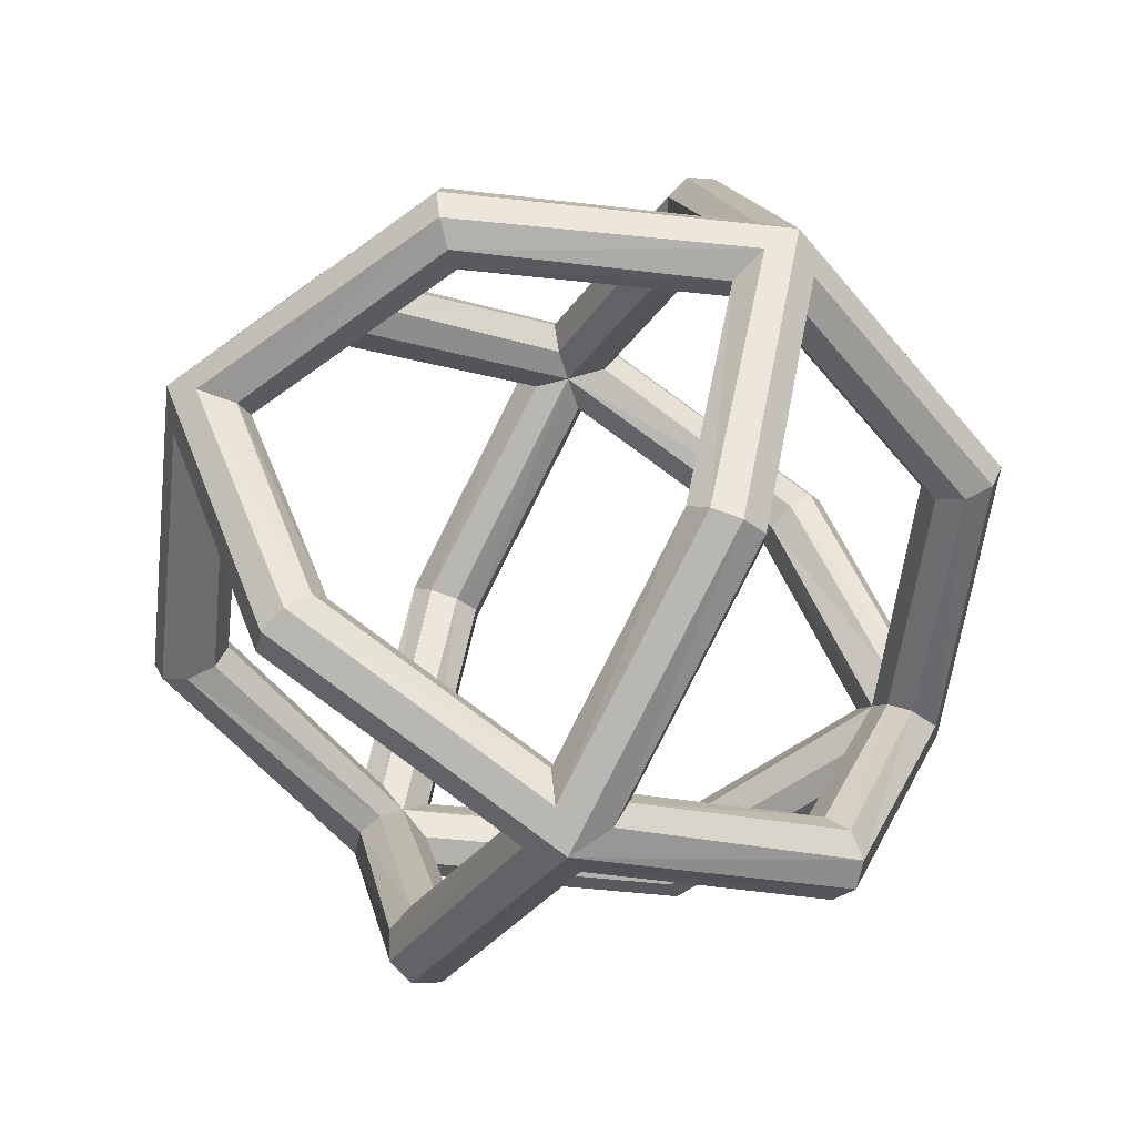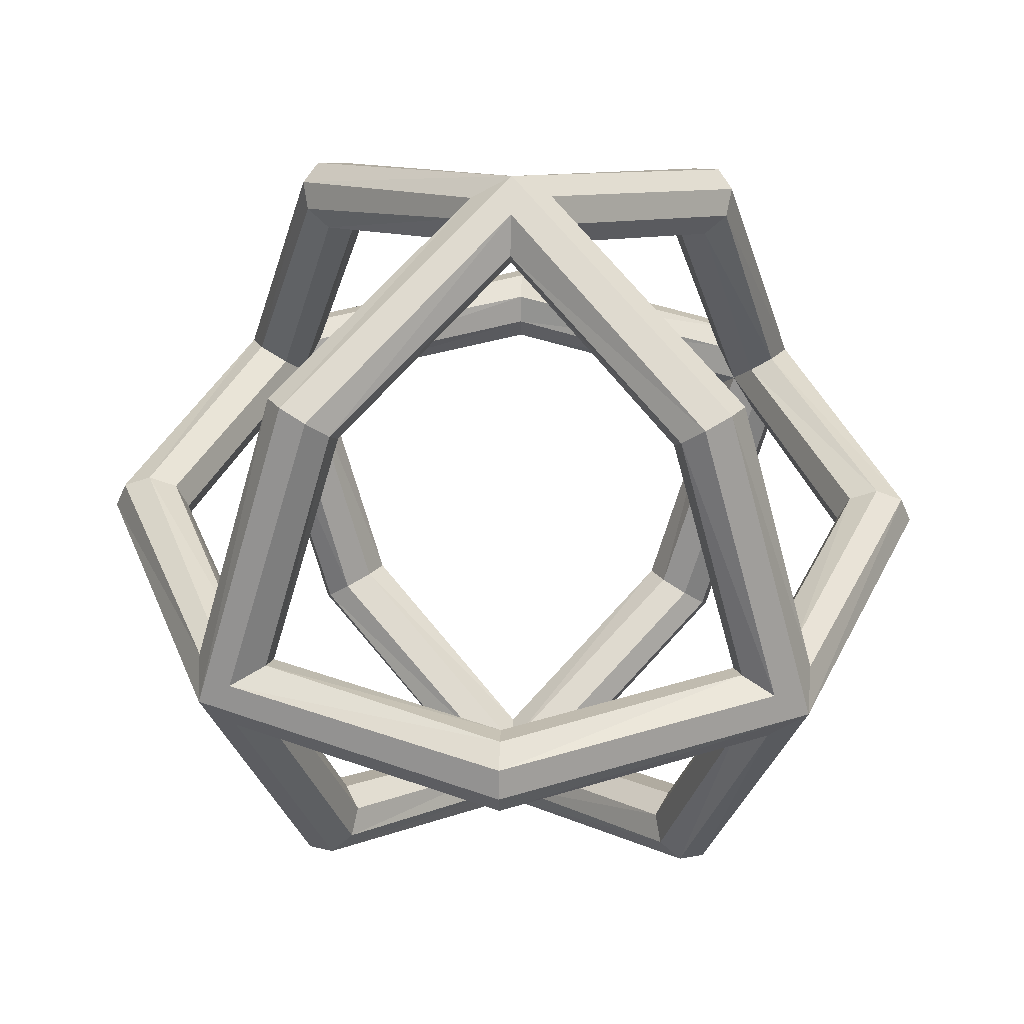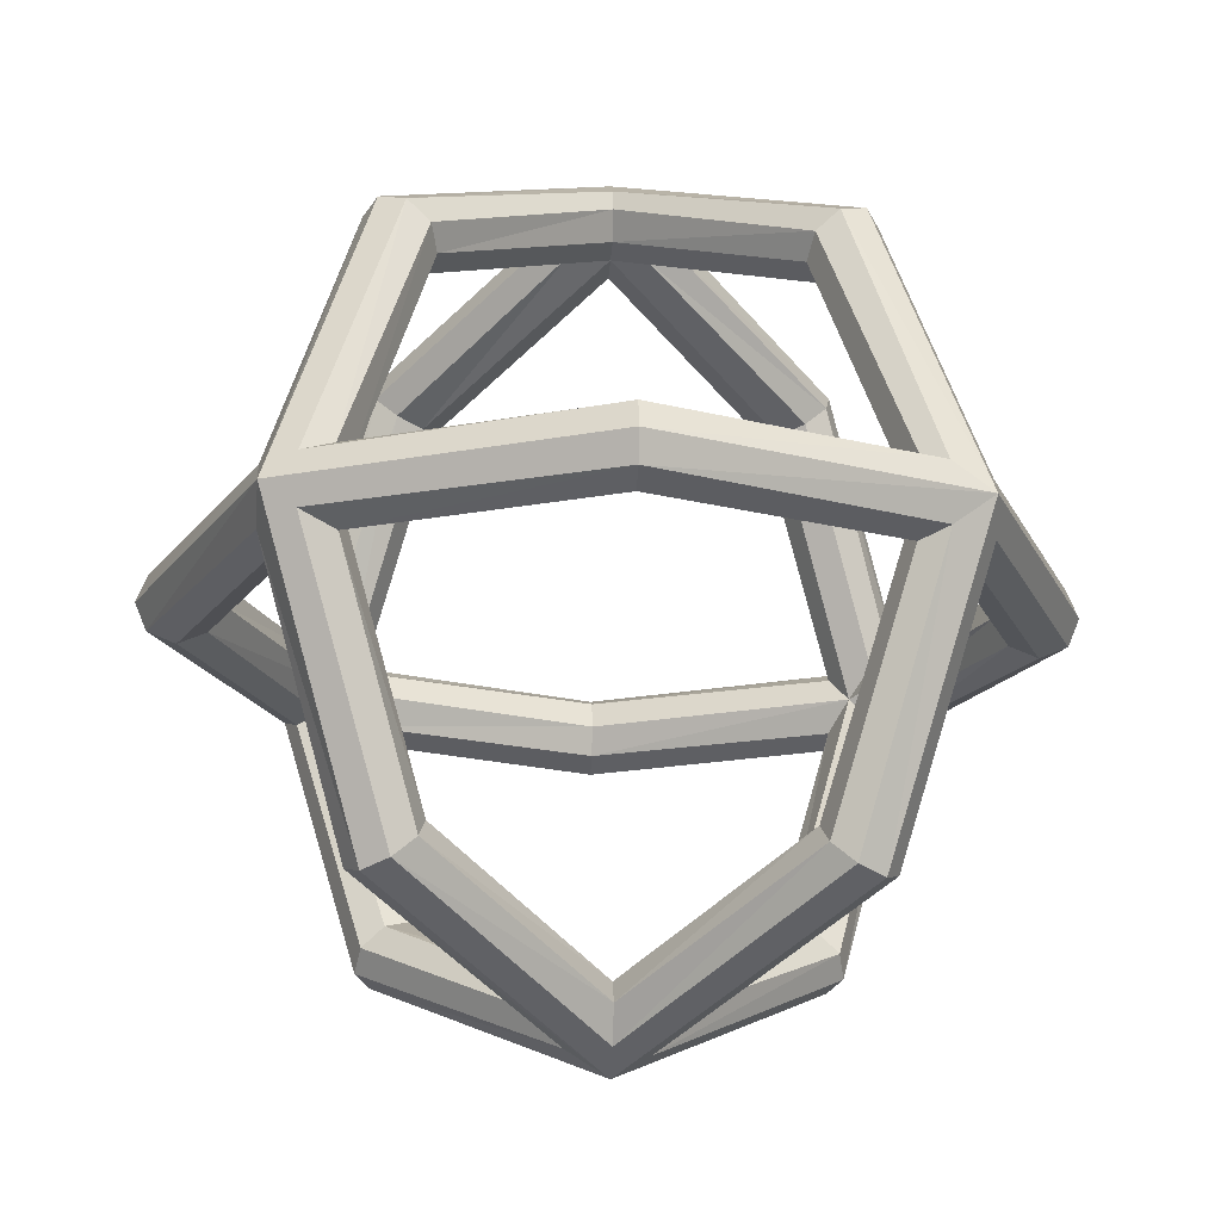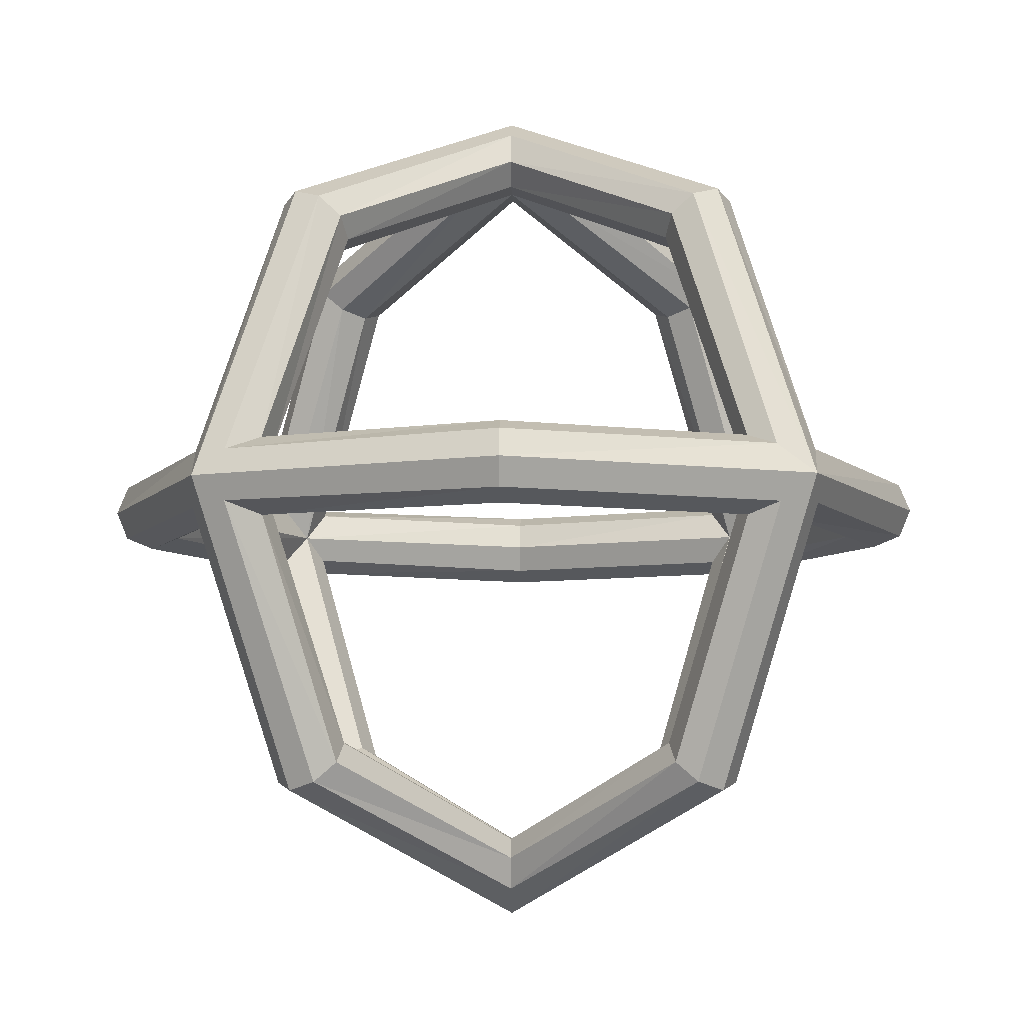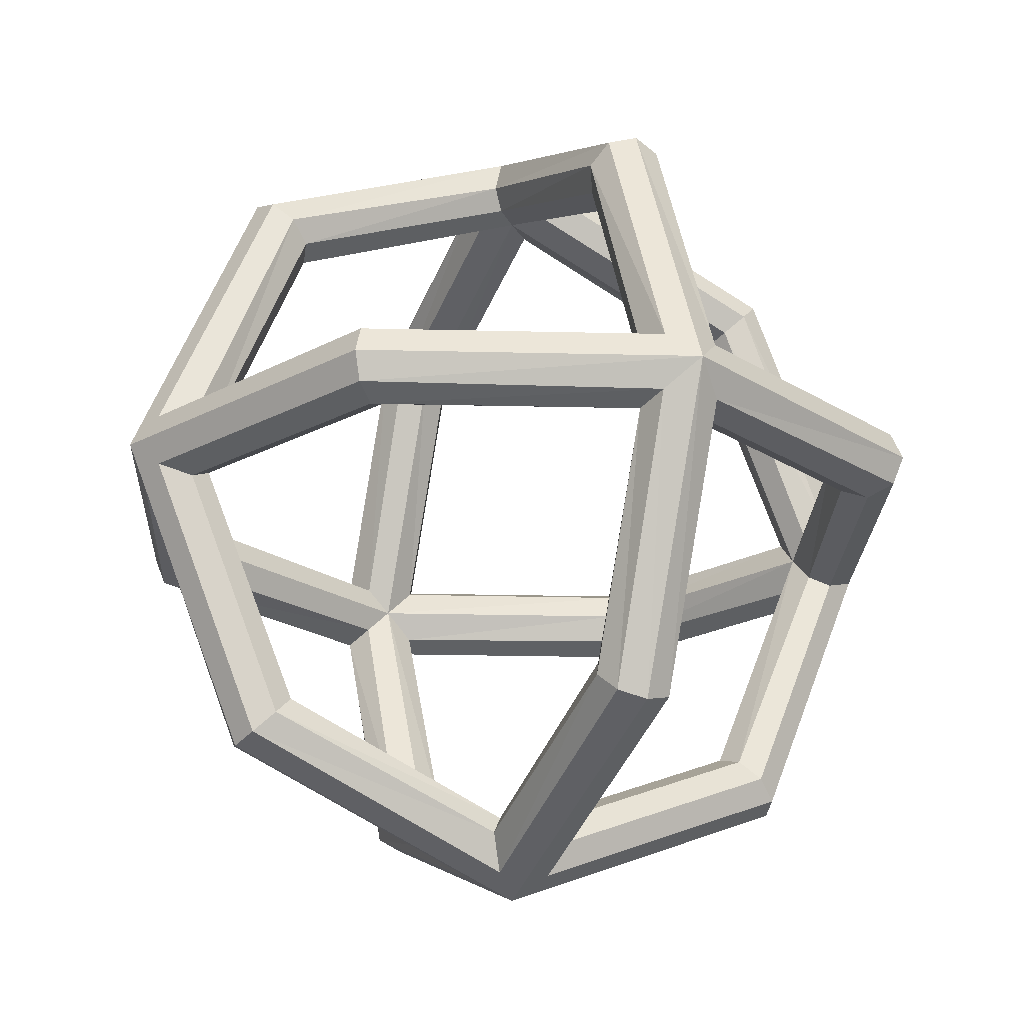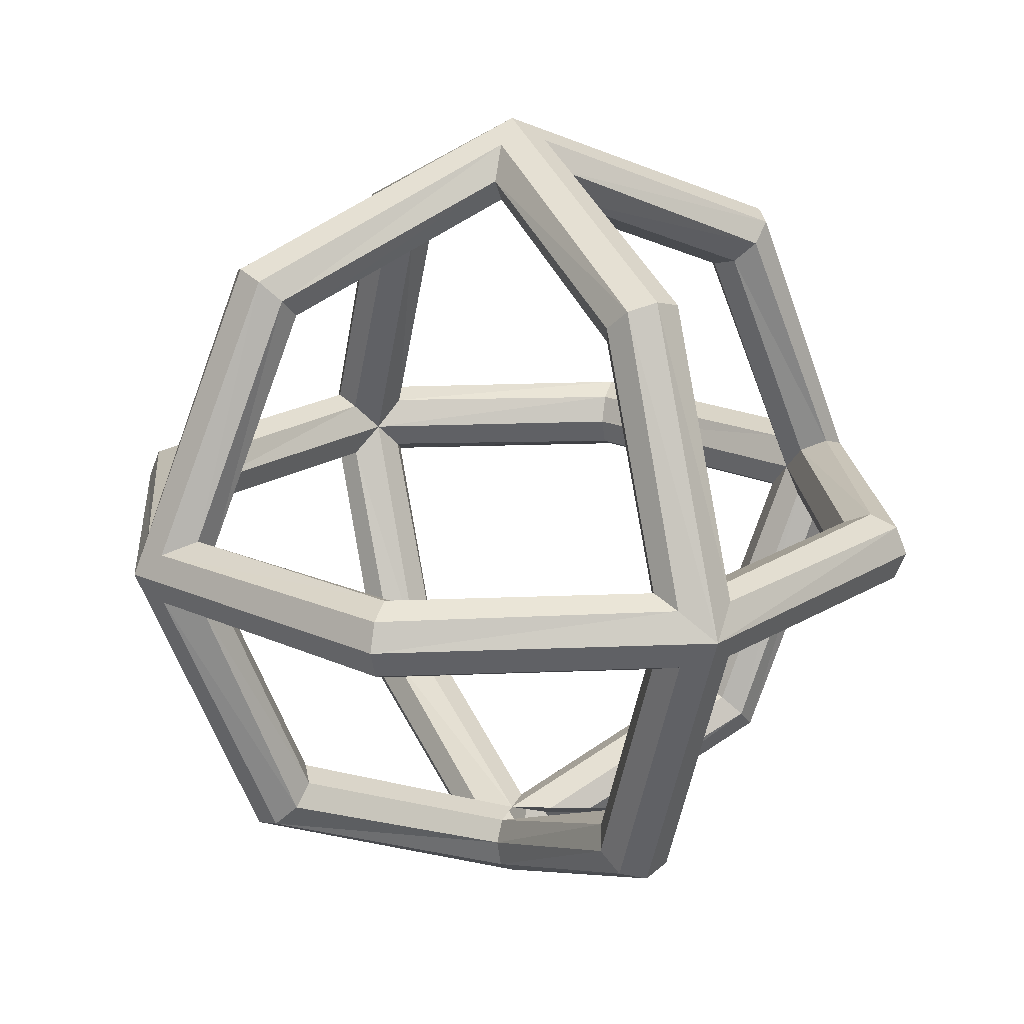
<metadata>
{"format":"obj","ext":"obj","renderer":"f3d","projection":"perspective","resolution":1024,"background":"white","views":[{"elev":-54.7,"azim":150.9,"up":"+Z"},{"elev":40.0,"azim":136.7,"up":"+Y"},{"elev":-19.6,"azim":42.0,"up":"+Y"},{"elev":-7.0,"azim":46.6,"up":"+Z"},{"elev":-22.3,"azim":155.1,"up":"+Y"},{"elev":19.0,"azim":63.0,"up":"+Z"}]}
</metadata>
<code>
o lowpoly_torus
v 0 0 -0.55
v 0.3536 0.05 -0.3536
v 0.05 -0.3536 -0.3536
v 0.03535 -0.3786 -0.3786
v 0.3786 0.03535 -0.3786
v 0.3889 0 -0.3889
v 0.3536 0.3536 0.05
v 0.3786 0.3786 0.03535
v 0 -0.3889 -0.3889
v -0.03535 -0.3786 -0.3786
v 0.3889 0.3889 0
v 0.3786 0.3786 -0.03535
v 0.3786 -0.03535 -0.3786
v 0.3536 0.3536 -0.05
v -0.05 -0.3536 -0.3536
v 0.3536 -0.05 -0.3536
v 0.3286 0.3286 -0.03535
v -0.03535 -0.3286 -0.3286
v 0.3182 0.3182 -0
v 0.3286 -0.03535 -0.3286
v 0.3286 0.3286 0.03535
v -0 -0.3182 -0.3182
v 0.3182 -0 -0.3182
v 0.03535 -0.3286 -0.3286
v 0.3286 0.03535 -0.3286
v 0.3536 -0.3536 0.05
v 0.3786 -0.3786 0.03535
v 0.3889 -0.3889 0
v 0.3786 -0.3786 -0.03535
v 0.3536 -0.3536 -0.05
v 0.3286 -0.3286 -0.03535
v 0.3182 -0.3182 -0
v 0.3286 -0.3286 0.03535
v 0.3536 0.05 0.3536
v 0.05 -0.3536 0.3536
v 0.03535 -0.3786 0.3786
v 0.3786 0.03535 0.3786
v 0 -0.3889 0.3889
v -0.3536 -0.3536 0.05
v -0.3786 -0.3786 0.03535
v 0.3889 0 0.3889
v -0.3889 -0.3889 0
v -0.03535 -0.3786 0.3786
v -0.3786 -0.3786 -0.03535
v 0.3786 -0.03535 0.3786
v -0.3536 -0.3536 -0.05
v 0.3536 -0.05 0.3536
v -0.05 -0.3536 0.3536
v -0.3286 -0.3286 -0.03535
v -0.3182 -0.3182 -0
v -0.03535 -0.3286 0.3286
v -0.3286 -0.3286 0.03535
v 0.3286 -0.03535 0.3286
v 0.3182 -0 0.3182
v -0 -0.3182 0.3182
v -0.55 -0 0
v 0.3286 0.03535 0.3286
v 0.03535 -0.3286 0.3286
v 0.05 0.3536 0.3536
v -0.3536 0.05 0.3536
v -0.3536 0.3536 0.05
v 0.03535 0.3786 0.3786
v -0.3786 0.3786 0.03535
v -0.3786 0.03535 0.3786
v -0.3889 0.3889 0
v 0 0.3889 0.3889
v -0.3786 0.3786 -0.03535
v -0.3889 0 0.3889
v -0.3536 0.3536 -0.05
v -0.3786 -0.03535 0.3786
v -0.3286 0.3286 -0.03535
v -0.03535 0.3786 0.3786
v -0.3182 0.3182 -0
v -0.3286 0.3286 0.03535
v -0.3536 -0.05 0.3536
v -0.05 0.3536 0.3536
v -0.3286 -0.03535 0.3286
v -0.03535 0.3286 0.3286
v -0 0.3182 0.3182
v -0.3182 -0 0.3182
v 0.03535 0.3286 0.3286
v -0.3286 0.03535 0.3286
v -0 0.45 0
v -0.45 -0 0
v 0.05 0.3536 -0.3536
v -0.3536 0.05 -0.3536
v 0.03535 0.3786 -0.3786
v -0.3786 0.03535 -0.3786
v -0.3889 0 -0.3889
v 0 0.3889 -0.3889
v -0.03535 0.3786 -0.3786
v -0.3786 -0.03535 -0.3786
v -0.05 0.3536 -0.3536
v -0.3536 -0.05 -0.3536
v -0.03535 0.3286 -0.3286
v -0.3286 -0.03535 -0.3286
v -0.3182 -0 -0.3182
v -0 0.3182 -0.3182
v -0.3286 0.03535 -0.3286
v 0.03535 0.3286 -0.3286
v 0.03535 0.03535 -0.5207
v 0.03688 -0.03688 -0.5164
v 0.04787 -0.04787 -0.475
v 0.03182 -0.03182 -0.45
v 0.03535 0.03535 -0.45
v 0.04787 0.04787 -0.475
v 0.04814 0.04814 0.4846
v 0.03239 0.0326 0.5231
v 0.0326 -0.03239 0.5231
v 0.05 -0.05 0.4793
v 0.03182 -0.03182 0.45
v 0.03182 0.03182 0.45
v -0.03688 0.03688 0.5164
v -0.05 0.05 0.4793
v -0 -0 0.55
v -0.05 -0.05 0.4793
v -0.03688 -0.03688 0.5164
v -0.03688 -0.03688 0.4531
v -0 -0 0.45
v -0.03688 0.03688 0.4531
v -0.03688 0.03688 -0.5164
v -0.05 0.05 -0.4793
v -0.05 -0.05 -0.4793
v -0.03688 -0.03688 -0.5164
v -0.03688 -0.03688 -0.4531
v -0 -0 -0.45
v -0.03182 0.03182 -0.45
v 0.5231 0.0326 -0.03239
v 0.5207 -0.03535 -0.03535
v 0.4531 -0.03688 -0.03688
v 0.4793 -0.05 -0.05
v 0.45 0.03182 -0.03182
v 0.475 0.04787 -0.04787
v 0.5164 0.03688 0.03688
v 0.4846 0.04814 0.04814
v 0.55 -0 0
v 0.4793 -0.05 0.05
v 0.5164 -0.03688 0.03688
v 0.4531 -0.03688 0.03688
v 0.45 -0 -0
v 0.4531 0.03688 0.03688
v -0.5164 0.03688 0.03688
v -0.4846 0.04814 0.04814
v -0.4793 -0.05 0.05
v -0.5164 -0.03688 0.03688
v -0.4531 -0.03688 0.03688
v -0.4531 0.03688 0.03688
v -0.5231 0.03239 -0.0326
v -0.5207 -0.03535 -0.03535
v -0.4793 -0.05 -0.05
v -0.4531 -0.03688 -0.03688
v -0.45 0.03182 -0.03182
v -0.475 0.04787 -0.04787
v 0.0326 -0.5231 -0.03239
v -0.05 -0.4793 -0.05
v -0.03535 -0.5207 -0.03535
v -0.03535 -0.45 -0.03535
v 0.03182 -0.45 -0.03182
v 0.04787 -0.475 -0.04787
v 0.05 -0.4793 0.05
v 0.03239 -0.5231 0.0326
v -0 -0.55 0
v -0.03688 -0.5164 0.03688
v -0.03688 -0.4531 0.03688
v -0.05 -0.4793 0.05
v -0 -0.45 0
v 0.03182 -0.45 0.03182
v 0.03688 0.5164 0.03688
v 0.04814 0.4846 0.04814
v -0 0.55 0
v -0.05 0.4793 0.05
v -0.03688 0.5164 0.03688
v -0.03688 0.4531 0.03688
v 0.03535 0.45 0.03535
v 0.03239 0.5231 -0.0326
v -0.03535 0.5207 -0.03535
v -0.05 0.4793 -0.05
v -0.03535 0.45 -0.03535
v 0.03182 0.45 -0.03182
v 0.04787 0.475 -0.04787
f 101 106 5
f 106 2 5
f 6 1 101
f 5 6 101
f 1 13 102
f 1 6 13
f 103 102 16
f 102 13 16
f 103 20 104
f 103 16 20
f 23 104 20
f 126 25 105
f 126 23 25
f 2 106 105
f 25 2 105
f 128 5 2
f 2 133 128
f 5 136 6
f 136 5 128
f 129 13 6
f 129 6 136
f 13 131 16
f 13 129 131
f 130 20 16
f 16 131 130
f 140 23 20
f 130 140 20
f 132 25 23
f 23 140 132
f 2 25 133
f 25 132 133
f 135 37 134
f 135 34 37
f 134 41 136
f 134 37 41
f 138 136 45
f 136 41 45
f 137 138 47
f 138 45 47
f 139 137 53
f 53 137 47
f 54 140 139
f 54 139 53
f 141 140 57
f 140 54 57
f 141 34 135
f 141 57 34
f 108 37 34
f 34 107 108
f 37 115 41
f 115 37 108
f 109 45 41
f 115 109 41
f 47 45 110
f 110 45 109
f 111 53 47
f 110 111 47
f 54 53 119
f 119 53 111
f 54 112 57
f 54 119 112
f 57 107 34
f 112 107 57
f 114 64 113
f 60 64 114
f 113 68 115
f 64 68 113
f 117 115 70
f 115 68 70
f 117 75 116
f 117 70 75
f 77 118 116
f 77 116 75
f 80 118 77
f 119 82 120
f 82 119 80
f 60 114 120
f 120 82 60
f 142 64 60
f 60 143 142
f 64 56 68
f 56 64 142
f 68 145 70
f 68 56 145
f 144 75 70
f 70 145 144
f 77 75 146
f 75 144 146
f 80 77 84
f 84 77 146
f 82 80 147
f 147 80 84
f 143 60 82
f 82 147 143
f 153 88 148
f 88 153 86
f 89 56 148
f 88 89 148
f 56 92 149
f 56 89 92
f 150 149 94
f 149 92 94
f 96 151 150 94
f 151 97 84
f 97 151 96
f 99 152 84
f 97 99 84
f 152 86 153
f 152 99 86
f 121 88 86
f 86 122 121
f 88 1 89
f 121 1 88
f 89 124 92
f 89 1 124
f 92 123 94
f 92 124 123
f 125 96 94
f 123 125 94
f 97 96 126
f 125 126 96
f 99 97 127
f 127 97 126
f 86 99 122
f 122 99 127
f 103 4 102
f 3 4 103
f 1 102 9
f 4 9 102
f 1 10 124
f 10 1 9
f 123 124 15
f 124 10 15
f 125 123 18
f 18 123 15
f 126 125 22
f 125 18 22
f 24 104 126
f 22 24 126
f 103 104 24 3
f 4 3 154
f 3 159 154
f 162 9 4
f 9 156 10
f 162 156 9
f 15 10 155
f 10 156 155
f 157 18 15
f 155 157 15
f 166 22 18
f 157 166 18
f 158 24 22
f 22 166 158
f 24 159 3
f 159 24 158
f 160 36 161
f 35 36 160
f 161 38 162
f 36 38 161
f 163 162 43
f 43 162 38
f 165 163 48
f 163 43 48
f 51 164 165
f 165 48 51
f 55 166 164
f 164 51 55
f 166 58 167
f 166 55 58
f 35 160 167
f 167 58 35
f 36 35 109
f 35 110 109
f 115 38 36
f 115 36 109
f 117 43 38
f 38 115 117
f 116 48 43
f 43 117 116
f 51 48 118
f 48 116 118
f 55 51 119
f 119 51 118
f 58 55 111
f 111 55 119
f 35 58 110
f 58 111 110
f 107 62 108
f 59 62 107
f 108 66 115
f 108 62 66
f 72 113 115
f 115 66 72
f 114 113 76
f 113 72 76
f 120 114 78
f 78 114 76
f 119 120 79
f 79 120 78
f 112 119 81
f 119 79 81
f 112 59 107
f 112 81 59
f 62 59 168
f 59 169 168
f 170 66 62
f 170 62 168
f 172 72 66
f 72 171 76
f 173 78 76
f 173 76 171
f 78 83 79
f 83 78 173
f 83 174 79
f 59 81 169
f 169 81 174
f 175 180 87
f 85 87 180
f 175 90 170
f 175 87 90
f 91 176 170
f 170 90 91
f 177 176 93
f 176 91 93
f 95 178 177
f 177 93 95
f 178 98 83
f 98 178 95
f 98 100 83
f 85 180 179
f 179 100 85
f 101 87 85
f 85 106 101
f 90 87 1
f 101 1 87
f 90 121 91
f 121 90 1
f 91 122 93
f 91 121 122
f 127 95 93
f 93 122 127
f 95 126 98
f 127 126 95
f 105 100 98
f 98 126 105
f 85 100 106
f 100 105 106
f 168 169 8
f 7 8 169
f 168 11 170
f 168 8 11
f 170 12 175
f 12 170 11
f 180 175 14
f 175 12 14
f 180 17 179
f 180 14 17
f 179 19 83
f 179 17 19
f 174 83 21
f 19 21 83
f 7 169 174
f 174 21 7
f 8 7 134
f 7 135 134
f 8 136 11
f 134 136 8
f 128 12 11
f 136 128 11
f 12 133 14
f 12 128 133
f 132 17 14
f 14 133 132
f 19 17 140
f 140 17 132
f 21 19 141
f 140 141 19
f 135 7 21 141
f 137 27 138
f 26 27 137
f 138 27 28
f 29 129 136
f 136 28 29
f 129 30 131
f 129 29 30
f 31 130 131 30
f 130 32 140
f 31 32 130
f 139 140 33
f 33 140 32
f 139 26 137
f 139 33 26
f 27 26 161
f 26 160 161
f 162 28 27
f 162 27 161
f 29 28 154
f 28 162 154
f 30 29 159
f 29 154 159
f 158 31 30
f 166 32 31
f 32 167 33
f 167 32 166
f 33 160 26
f 167 160 33
f 165 40 163
f 42 162 163
f 40 42 163
f 162 44 156
f 156 46 155
f 156 44 46
f 49 157 155
f 49 155 46
f 157 50 166
f 49 50 157
f 52 164 166
f 50 52 166
f 39 165 164
f 52 39 164
f 40 39 145
f 39 144 145
f 40 56 42
f 56 40 145
f 44 42 149
f 42 56 149
f 150 46 44
f 44 149 150
f 49 46 151
f 46 150 151
f 84 50 49
f 151 84 49
f 146 52 50
f 84 146 50
f 39 52 144
f 52 146 144
f 143 63 142
f 143 61 63
f 142 65 56
f 63 65 142
f 148 56 67
f 56 65 67
f 153 148 69
f 148 67 69
f 152 153 71
f 71 153 69
f 84 152 73
f 152 71 73
f 147 84 74
f 84 73 74
f 147 61 143
f 147 74 61
f 172 63 61
f 171 172 61
f 170 65 63
f 172 170 63
f 67 65 176
f 176 65 170
f 67 177 69
f 67 176 177
f 178 71 69
f 178 69 177
f 83 73 71
f 83 71 178
f 73 173 74
f 173 73 83
f 61 74 171
f 80 119 118
f 154 162 4
f 66 170 172
f 72 172 171
f 81 79 174
f 179 83 100
f 28 136 138
f 159 158 30
f 166 31 158
f 39 40 165
f 162 42 44
f 171 74 173

</code>
